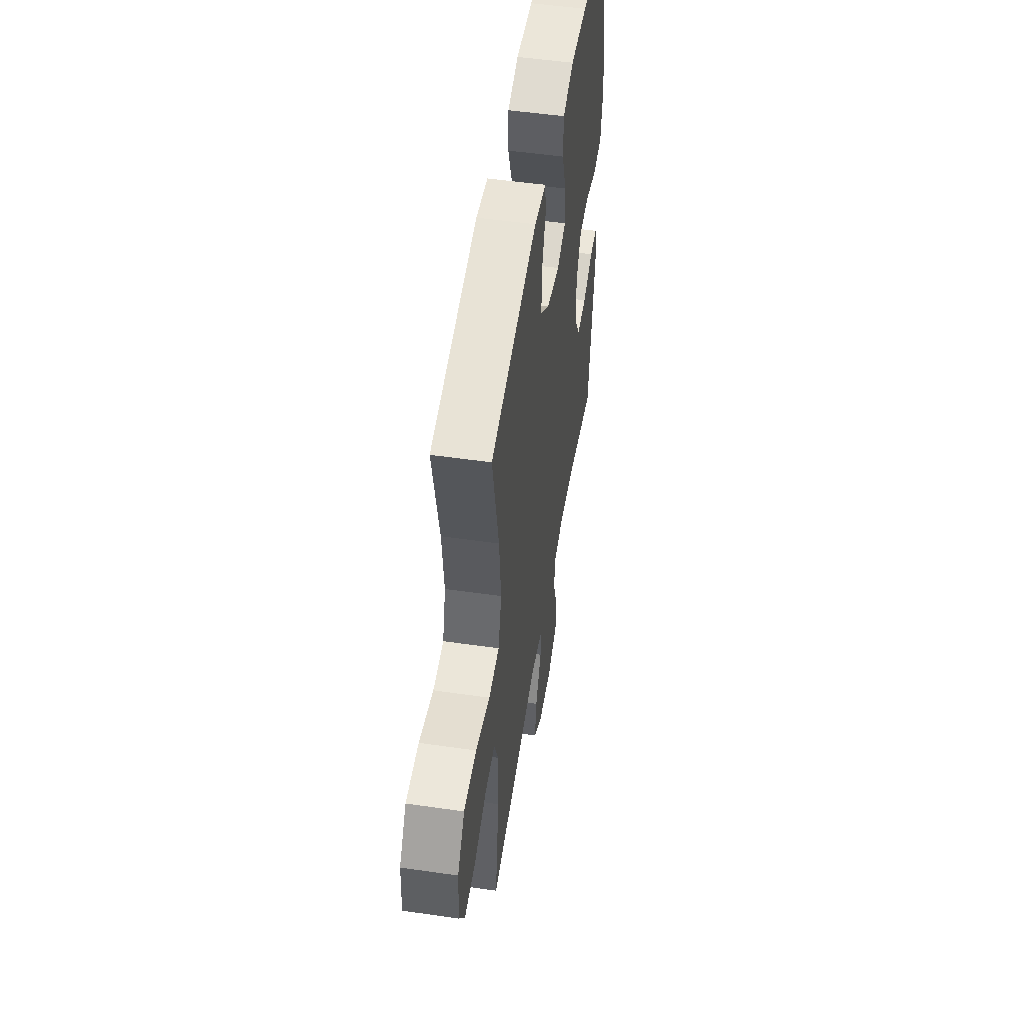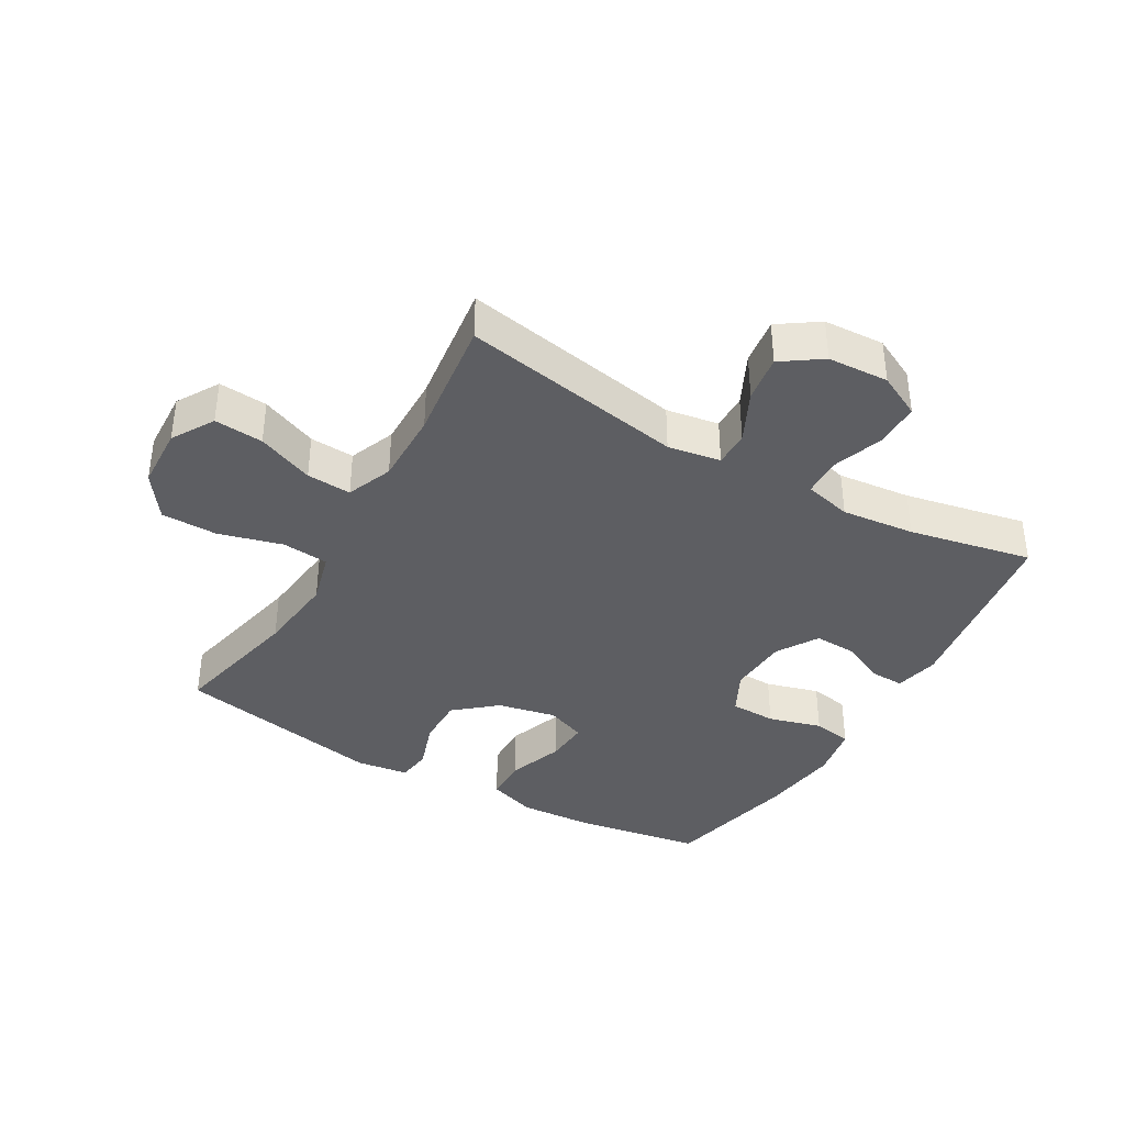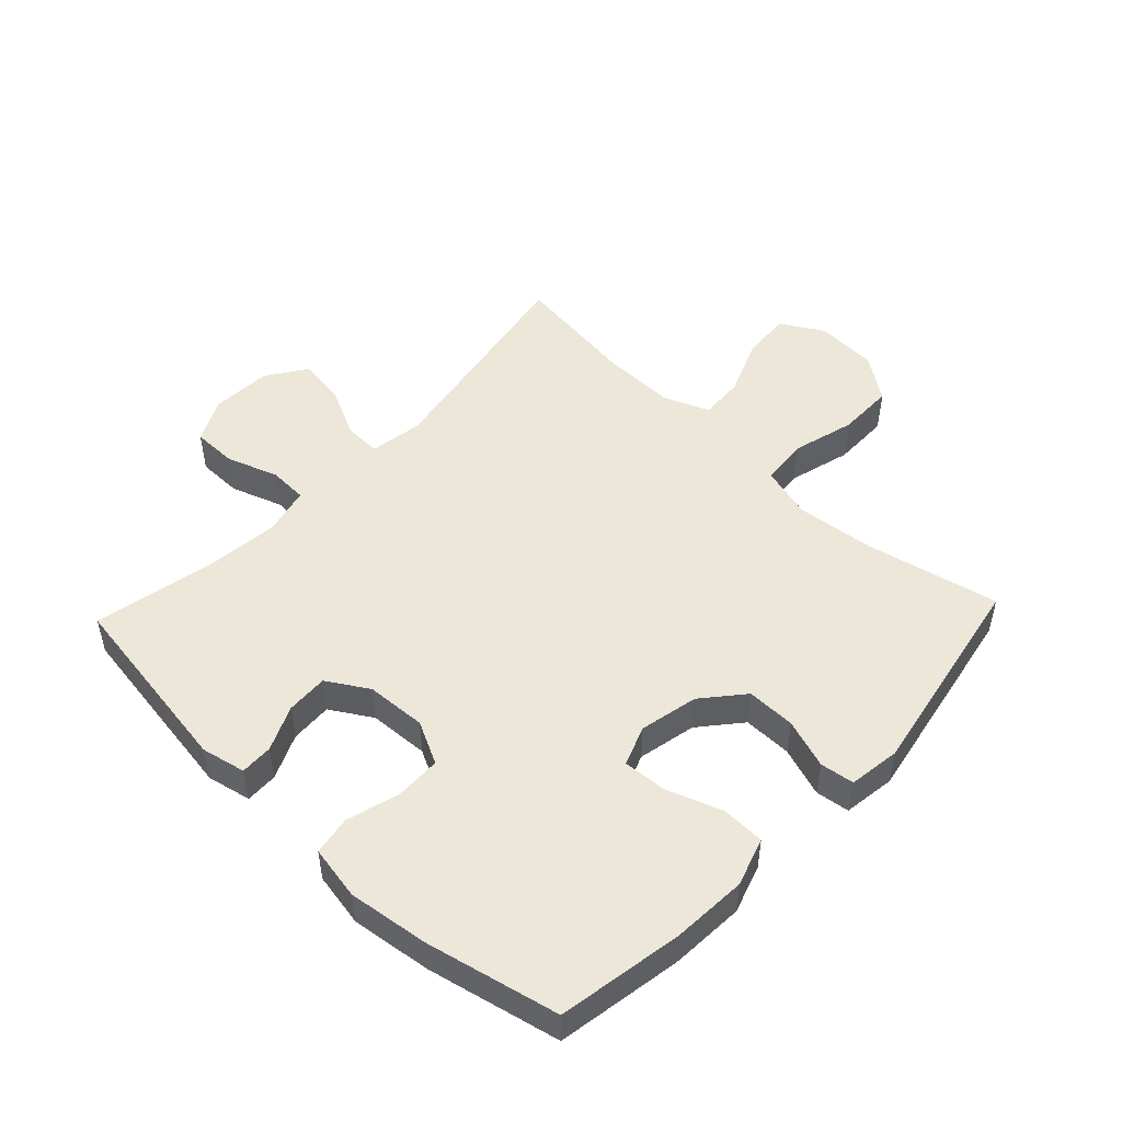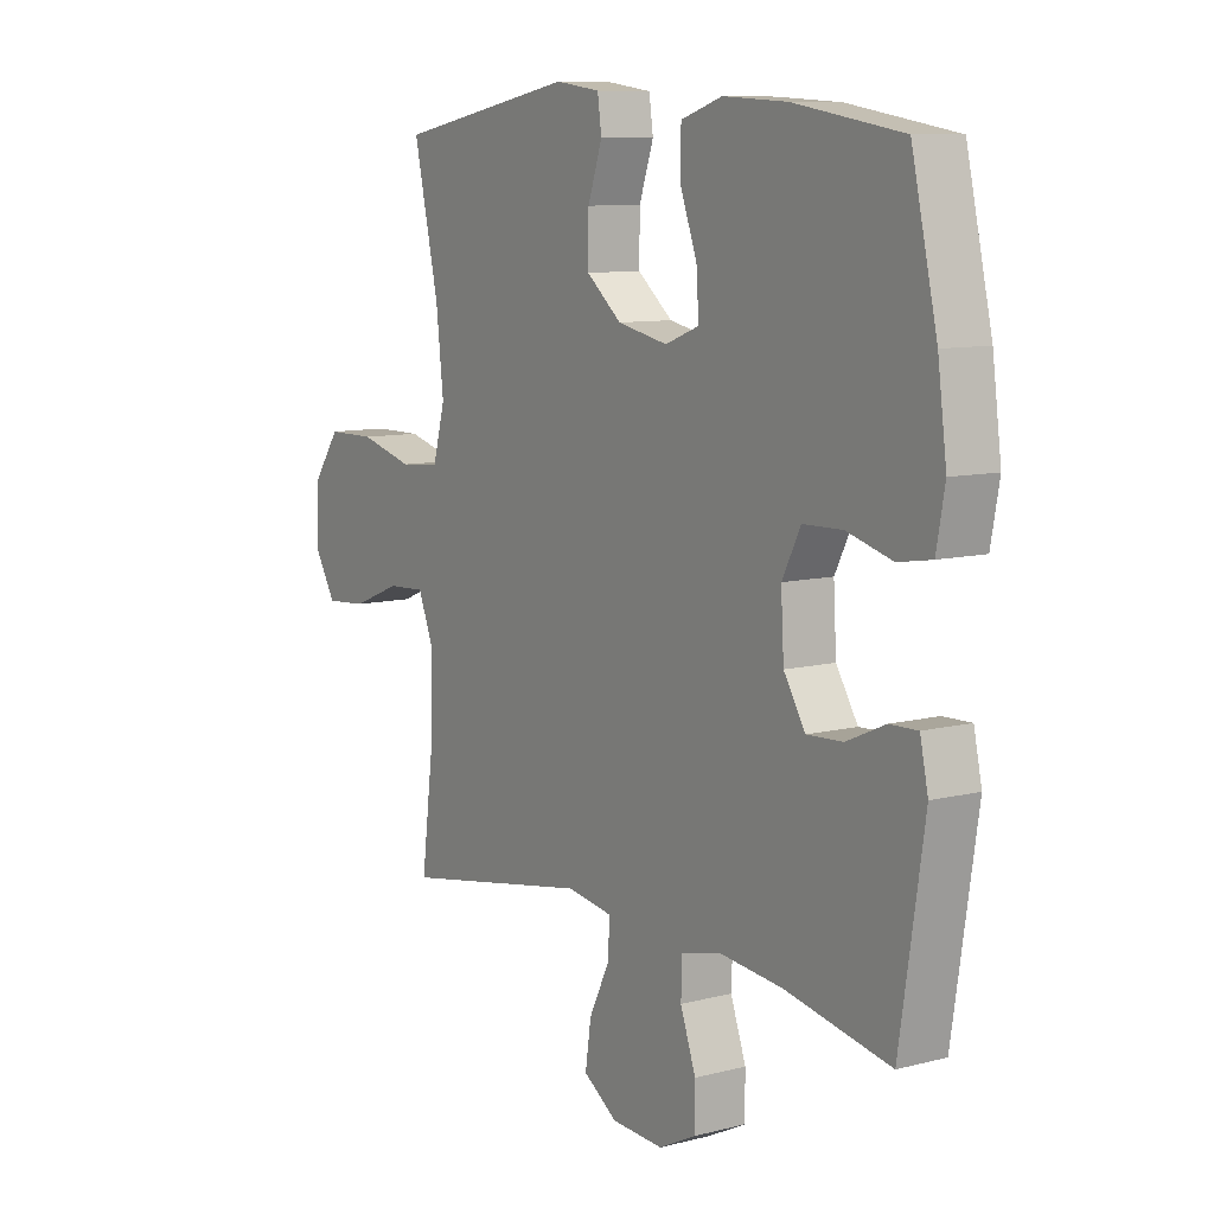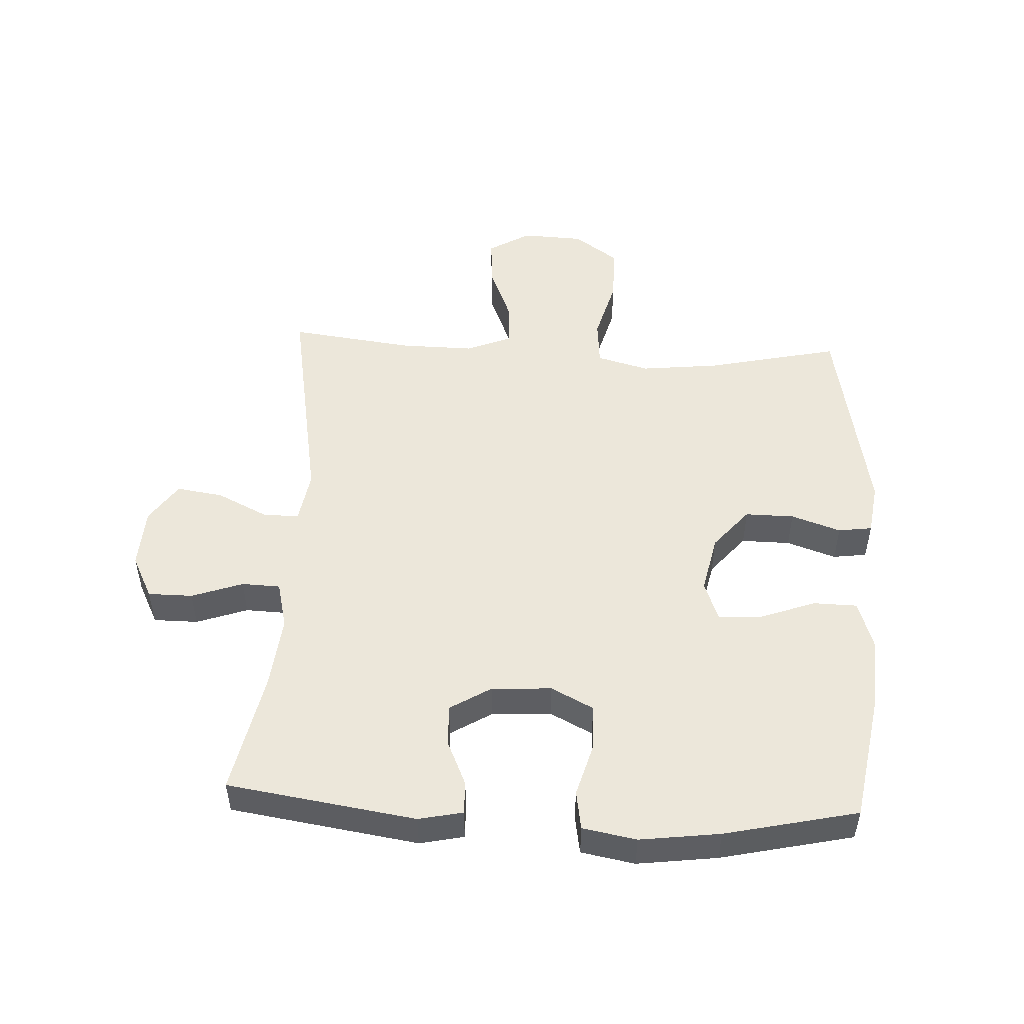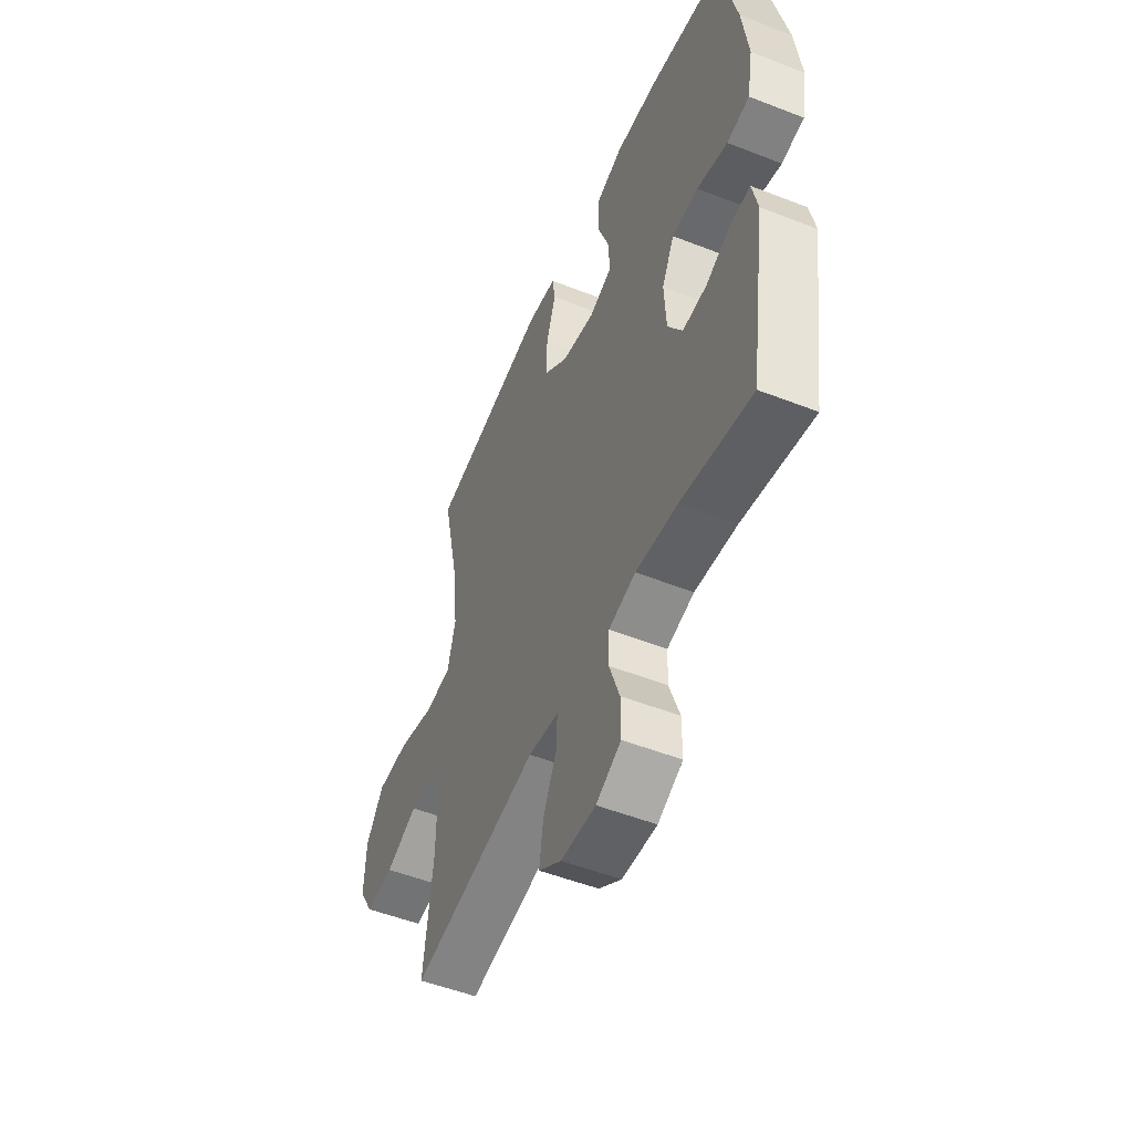
<metadata>
{"format":"obj","ext":"obj","renderer":"f3d","projection":"perspective","resolution":1024,"background":"white","views":[{"elev":51.1,"azim":99.0,"up":"+Z"},{"elev":-38.6,"azim":149.9,"up":"+Y"},{"elev":50.2,"azim":-46.6,"up":"+Y"},{"elev":9.2,"azim":-124.2,"up":"+Z"},{"elev":50.7,"azim":-87.1,"up":"+Y"},{"elev":-51.6,"azim":-113.0,"up":"+Z"}]}
</metadata>
<code>
o path200
v -0.5789 0.0375 0.3003
v -0.596 0.0375 0.1691
v -0.5799 0.0375 0.08103
v -0.5162 0.0375 0.07061
v -0.4297 0.0375 0.09544
v -0.3548 0.0375 0.09385
v -0.3195 0.0375 0.02434
v -0.3251 0.0375 -0.07378
v -0.3663 0.0375 -0.141
v -0.4345 0.0375 -0.1379
v -0.5079 0.0375 -0.1052
v -0.5612 0.0375 -0.1038
v -0.5766 0.0375 -0.1761
v -0.5301 0.0375 -0.484
v -0.3298 0.0375 -0.4426
v -0.2103 0.0375 -0.4297
v -0.1333 0.0375 -0.4482
v -0.131 0.0375 -0.5109
v -0.1605 0.0375 -0.5949
v -0.1603 0.0375 -0.6677
v -0.08939 0.0375 -0.703
v 0.009867 0.0375 -0.6973
v 0.07448 0.0375 -0.6529
v 0.06335 0.0375 -0.5766
v 0.02312 0.0375 -0.4939
v 0.02235 0.0375 -0.4349
v 0.1084 0.0375 -0.4207
v 0.4718 0.0375 -0.484
v 0.4462 0.0375 -0.2811
v 0.4446 0.0375 -0.1613
v 0.4744 0.0375 -0.08663
v 0.547 0.0375 -0.09049
v 0.6391 0.0375 -0.1278
v 0.7189 0.0375 -0.1339
v 0.7597 0.0375 -0.06546
v 0.7552 0.0375 0.03605
v 0.7041 0.0375 0.1078
v 0.6119 0.0375 0.1082
v 0.509 0.0375 0.07987
v 0.4328 0.0375 0.08638
v 0.4096 0.0375 0.1718
v 0.4239 0.0375 0.3015
v 0.4718 0.0375 0.5177
v 0.1312 0.0375 0.5813
v 0.04633 0.0375 0.5693
v 0.03868 0.0375 0.5139
v 0.06596 0.0375 0.4333
v 0.06684 0.0375 0.3532
v 6.4e-05 0.0375 0.2969
v -0.09529 0.0375 0.2765
v -0.1601 0.0375 0.3013
v -0.1553 0.0375 0.3732
v -0.1227 0.0375 0.4632
v -0.1242 0.0375 0.5344
v -0.2027 0.0375 0.5602
v -0.3249 0.0375 0.5528
v -0.5301 0.0375 0.5177
v -0.5789 -0.0375 0.3003
v -0.596 -0.0375 0.1691
v -0.5799 -0.0375 0.08103
v -0.5162 -0.0375 0.07061
v -0.4297 -0.0375 0.09544
v -0.3548 -0.0375 0.09385
v -0.3195 -0.0375 0.02434
v -0.3251 -0.0375 -0.07378
v -0.3663 -0.0375 -0.141
v -0.4345 -0.0375 -0.1379
v -0.5079 -0.0375 -0.1052
v -0.5612 -0.0375 -0.1038
v -0.5766 -0.0375 -0.1761
v -0.5301 -0.0375 -0.484
v -0.3298 -0.0375 -0.4426
v -0.2103 -0.0375 -0.4297
v -0.1333 -0.0375 -0.4482
v -0.131 -0.0375 -0.5109
v -0.1605 -0.0375 -0.5949
v -0.1603 -0.0375 -0.6677
v -0.08939 -0.0375 -0.703
v 0.009867 -0.0375 -0.6973
v 0.07448 -0.0375 -0.6529
v 0.06335 -0.0375 -0.5766
v 0.02312 -0.0375 -0.4939
v 0.02235 -0.0375 -0.4349
v 0.1084 -0.0375 -0.4207
v 0.4718 -0.0375 -0.484
v 0.4462 -0.0375 -0.2811
v 0.4446 -0.0375 -0.1613
v 0.4744 -0.0375 -0.08663
v 0.547 -0.0375 -0.09049
v 0.6391 -0.0375 -0.1278
v 0.7189 -0.0375 -0.1339
v 0.7597 -0.0375 -0.06546
v 0.7552 -0.0375 0.03605
v 0.7041 -0.0375 0.1078
v 0.6119 -0.0375 0.1082
v 0.509 -0.0375 0.07987
v 0.4328 -0.0375 0.08638
v 0.4096 -0.0375 0.1718
v 0.4239 -0.0375 0.3015
v 0.4718 -0.0375 0.5177
v 0.1312 -0.0375 0.5813
v 0.04633 -0.0375 0.5693
v 0.03868 -0.0375 0.5139
v 0.06596 -0.0375 0.4333
v 0.06684 -0.0375 0.3532
v 6.4e-05 -0.0375 0.2969
v -0.09529 -0.0375 0.2765
v -0.1601 -0.0375 0.3013
v -0.1553 -0.0375 0.3732
v -0.1227 -0.0375 0.4632
v -0.1242 -0.0375 0.5344
v -0.2027 -0.0375 0.5602
v -0.3249 -0.0375 0.5528
v -0.5301 -0.0375 0.5177
v -0.1603 0.0375 -0.6677
v -0.1603 0.0375 -0.6677
v -0.08939 0.0375 -0.703
v 0.009867 0.0375 -0.6973
v 0.07448 0.0375 -0.6529
v 0.07448 0.0375 -0.6529
v -0.1605 0.0375 -0.5949
v 0.06335 0.0375 -0.5766
v -0.131 0.0375 -0.5109
v 0.02312 0.0375 -0.4939
v -0.1333 0.0375 -0.4482
v -0.1333 0.0375 -0.4482
v 0.02235 0.0375 -0.4349
v 0.02235 0.0375 -0.4349
v -0.5301 0.0375 -0.484
v -0.5301 0.0375 -0.484
v -0.3298 0.0375 -0.4426
v -0.2103 0.0375 -0.4297
v 0.1084 0.0375 -0.4207
v 0.4718 0.0375 -0.484
v 0.4718 0.0375 -0.484
v 0.4462 0.0375 -0.2811
v -0.5766 0.0375 -0.1761
v 0.4446 0.0375 -0.1613
v -0.5612 0.0375 -0.1038
v -0.5612 0.0375 -0.1038
v -0.3663 0.0375 -0.141
v -0.3663 0.0375 -0.141
v -0.4345 0.0375 -0.1379
v 0.4744 0.0375 -0.08663
v 0.4744 0.0375 -0.08663
v -0.3251 0.0375 -0.07378
v -0.5079 0.0375 -0.1052
v 0.6391 0.0375 -0.1278
v 0.7189 0.0375 -0.1339
v 0.7189 0.0375 -0.1339
v 0.7597 0.0375 -0.06546
v 0.547 0.0375 -0.09049
v -0.3195 0.0375 0.02434
v 0.7552 0.0375 0.03605
v -0.3548 0.0375 0.09385
v -0.3548 0.0375 0.09385
v 0.7041 0.0375 0.1078
v -0.5799 0.0375 0.08103
v -0.5799 0.0375 0.08103
v -0.5162 0.0375 0.07061
v -0.4297 0.0375 0.09544
v 0.509 0.0375 0.07987
v 0.4328 0.0375 0.08638
v 0.4328 0.0375 0.08638
v 0.6119 0.0375 0.1082
v -0.596 0.0375 0.1691
v 0.4096 0.0375 0.1718
v -0.5789 0.0375 0.3003
v 0.4239 0.0375 0.3015
v -0.09529 0.0375 0.2765
v -0.1601 0.0375 0.3013
v -0.1601 0.0375 0.3013
v 6.4e-05 0.0375 0.2969
v 0.06684 0.0375 0.3532
v -0.1553 0.0375 0.3732
v 0.06596 0.0375 0.4333
v -0.1227 0.0375 0.4632
v 0.03868 0.0375 0.5139
v -0.1242 0.0375 0.5344
v -0.1242 0.0375 0.5344
v -0.5301 0.0375 0.5177
v -0.5301 0.0375 0.5177
v 0.4718 0.0375 0.5177
v 0.4718 0.0375 0.5177
v 0.04633 0.0375 0.5693
v 0.04633 0.0375 0.5693
v -0.3249 0.0375 0.5528
v -0.2027 0.0375 0.5602
v 0.1312 0.0375 0.5813
v -0.1603 -0.0375 -0.6677
v -0.1603 -0.0375 -0.6677
v -0.08939 -0.0375 -0.703
v 0.009867 -0.0375 -0.6973
v 0.07448 -0.0375 -0.6529
v 0.07448 -0.0375 -0.6529
v -0.1605 -0.0375 -0.5949
v 0.06335 -0.0375 -0.5766
v -0.131 -0.0375 -0.5109
v 0.02312 -0.0375 -0.4939
v -0.1333 -0.0375 -0.4482
v -0.1333 -0.0375 -0.4482
v 0.02235 -0.0375 -0.4349
v 0.02235 -0.0375 -0.4349
v -0.5301 -0.0375 -0.484
v -0.5301 -0.0375 -0.484
v -0.3298 -0.0375 -0.4426
v -0.2103 -0.0375 -0.4297
v 0.1084 -0.0375 -0.4207
v 0.4718 -0.0375 -0.484
v 0.4718 -0.0375 -0.484
v 0.4462 -0.0375 -0.2811
v -0.5766 -0.0375 -0.1761
v 0.4446 -0.0375 -0.1613
v -0.5612 -0.0375 -0.1038
v -0.5612 -0.0375 -0.1038
v -0.3663 -0.0375 -0.141
v -0.3663 -0.0375 -0.141
v -0.4345 -0.0375 -0.1379
v 0.4744 -0.0375 -0.08663
v 0.4744 -0.0375 -0.08663
v -0.3251 -0.0375 -0.07378
v -0.5079 -0.0375 -0.1052
v 0.6391 -0.0375 -0.1278
v 0.7189 -0.0375 -0.1339
v 0.7189 -0.0375 -0.1339
v 0.7597 -0.0375 -0.06546
v 0.547 -0.0375 -0.09049
v -0.3195 -0.0375 0.02434
v 0.7552 -0.0375 0.03605
v -0.3548 -0.0375 0.09385
v -0.3548 -0.0375 0.09385
v 0.7041 -0.0375 0.1078
v -0.5799 -0.0375 0.08103
v -0.5799 -0.0375 0.08103
v -0.5162 -0.0375 0.07061
v -0.4297 -0.0375 0.09544
v 0.509 -0.0375 0.07987
v 0.4328 -0.0375 0.08638
v 0.4328 -0.0375 0.08638
v 0.6119 -0.0375 0.1082
v -0.596 -0.0375 0.1691
v 0.4096 -0.0375 0.1718
v -0.5789 -0.0375 0.3003
v 0.4239 -0.0375 0.3015
v -0.09529 -0.0375 0.2765
v -0.1601 -0.0375 0.3013
v -0.1601 -0.0375 0.3013
v 6.4e-05 -0.0375 0.2969
v 0.06684 -0.0375 0.3532
v -0.1553 -0.0375 0.3732
v 0.06596 -0.0375 0.4333
v -0.1227 -0.0375 0.4632
v 0.03868 -0.0375 0.5139
v -0.1242 -0.0375 0.5344
v -0.1242 -0.0375 0.5344
v -0.5301 -0.0375 0.5177
v -0.5301 -0.0375 0.5177
v 0.4718 -0.0375 0.5177
v 0.4718 -0.0375 0.5177
v 0.04633 -0.0375 0.5693
v 0.04633 -0.0375 0.5693
v -0.3249 -0.0375 0.5528
v -0.2027 -0.0375 0.5602
v 0.1312 -0.0375 0.5813
f 192 196 190
f 221 207 200
f 245 221 248
f 192 197 196
f 218 206 216
f 250 262 246
f 243 230 246
f 230 243 236
f 263 262 250
f 249 248 242
f 228 221 245
f 236 241 235
f 197 192 193
f 213 208 211
f 226 223 224
f 251 249 244
f 237 219 227
f 244 249 242
f 216 206 207
f 251 264 253
f 242 248 238
f 264 251 244
f 208 221 202
f 238 219 237
f 197 193 194
f 246 262 243
f 214 212 222
f 206 218 204
f 248 213 238
f 199 198 197
f 238 213 219
f 241 236 243
f 221 200 202
f 229 223 226
f 200 198 199
f 235 241 233
f 240 223 229
f 198 196 197
f 216 207 221
f 230 228 246
f 211 208 209
f 252 263 250
f 256 243 262
f 240 229 232
f 237 227 240
f 202 200 199
f 254 263 252
f 204 218 212
f 222 212 218
f 227 223 240
f 253 264 260
f 264 244 258
f 246 228 245
f 248 208 213
f 248 221 208
f 116 21 78 191
f 21 22 79 78
f 22 120 195 79
f 19 20 77 76
f 23 24 81 80
f 18 19 76 75
f 24 25 82 81
f 126 18 75 201
f 25 128 203 82
f 130 15 72 205
f 16 17 74 73
f 15 16 73 72
f 27 135 210 84
f 26 27 84 83
f 28 29 86 85
f 13 14 71 70
f 29 30 87 86
f 140 13 70 215
f 142 10 67 217
f 30 145 220 87
f 8 9 66 65
f 11 12 69 68
f 10 11 68 67
f 33 150 225 90
f 34 35 92 91
f 32 33 90 89
f 31 32 89 88
f 7 8 65 64
f 35 36 93 92
f 156 7 64 231
f 36 37 94 93
f 159 4 61 234
f 4 5 62 61
f 39 164 239 96
f 38 39 96 95
f 37 38 95 94
f 2 3 60 59
f 40 41 98 97
f 5 6 63 62
f 1 2 59 58
f 41 42 99 98
f 50 172 247 107
f 49 50 107 106
f 48 49 106 105
f 51 52 109 108
f 47 48 105 104
f 52 53 110 109
f 46 47 104 103
f 53 180 255 110
f 182 1 58 257
f 42 184 259 99
f 186 46 103 261
f 56 57 114 113
f 55 56 113 112
f 54 55 112 111
f 44 45 102 101
f 43 44 101 100
f 117 115 121
f 146 125 132
f 170 173 146
f 117 121 122
f 143 141 131
f 175 171 187
f 168 171 155
f 155 161 168
f 188 175 187
f 174 167 173
f 153 170 146
f 161 160 166
f 122 118 117
f 138 136 133
f 151 149 148
f 176 169 174
f 162 152 144
f 169 167 174
f 141 132 131
f 176 178 189
f 167 163 173
f 189 169 176
f 133 127 146
f 163 162 144
f 122 119 118
f 171 168 187
f 139 147 137
f 131 129 143
f 173 163 138
f 124 122 123
f 163 144 138
f 166 168 161
f 146 127 125
f 154 151 148
f 125 124 123
f 160 158 166
f 165 154 148
f 123 122 121
f 141 146 132
f 155 171 153
f 136 134 133
f 177 175 188
f 181 187 168
f 165 157 154
f 162 165 152
f 127 124 125
f 179 177 188
f 129 137 143
f 147 143 137
f 152 165 148
f 178 185 189
f 189 183 169
f 171 170 153
f 173 138 133
f 173 133 146

</code>
